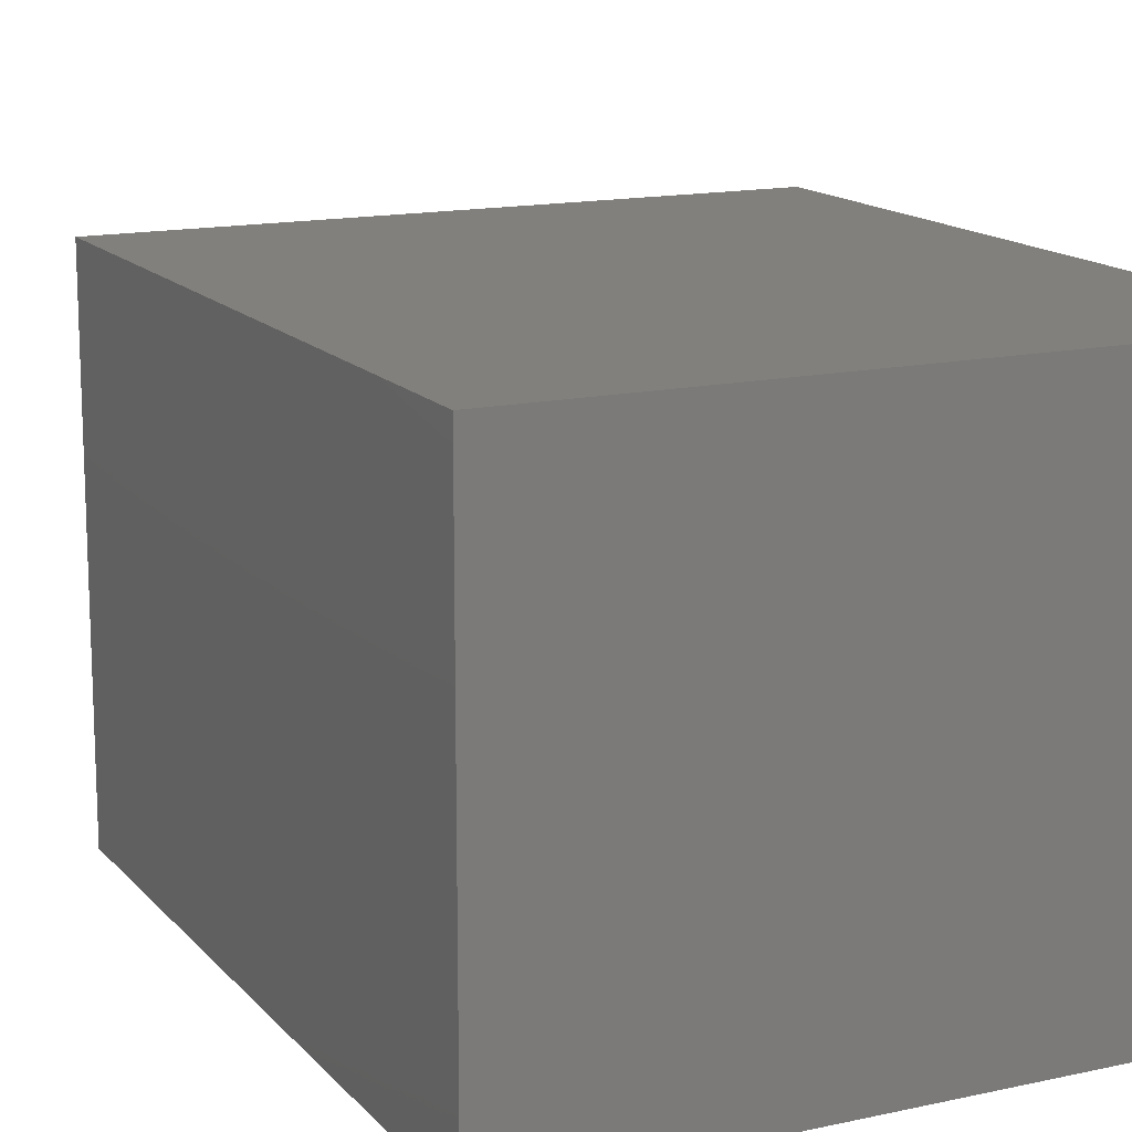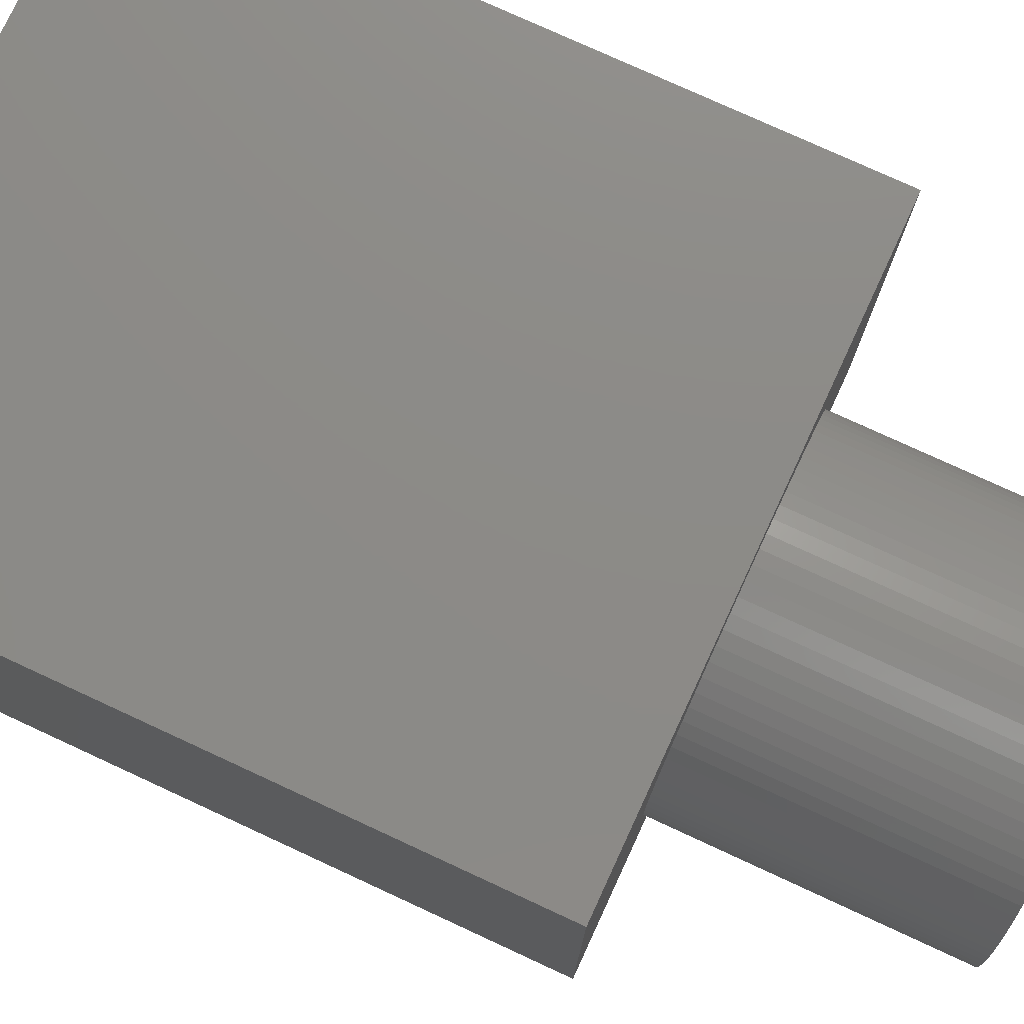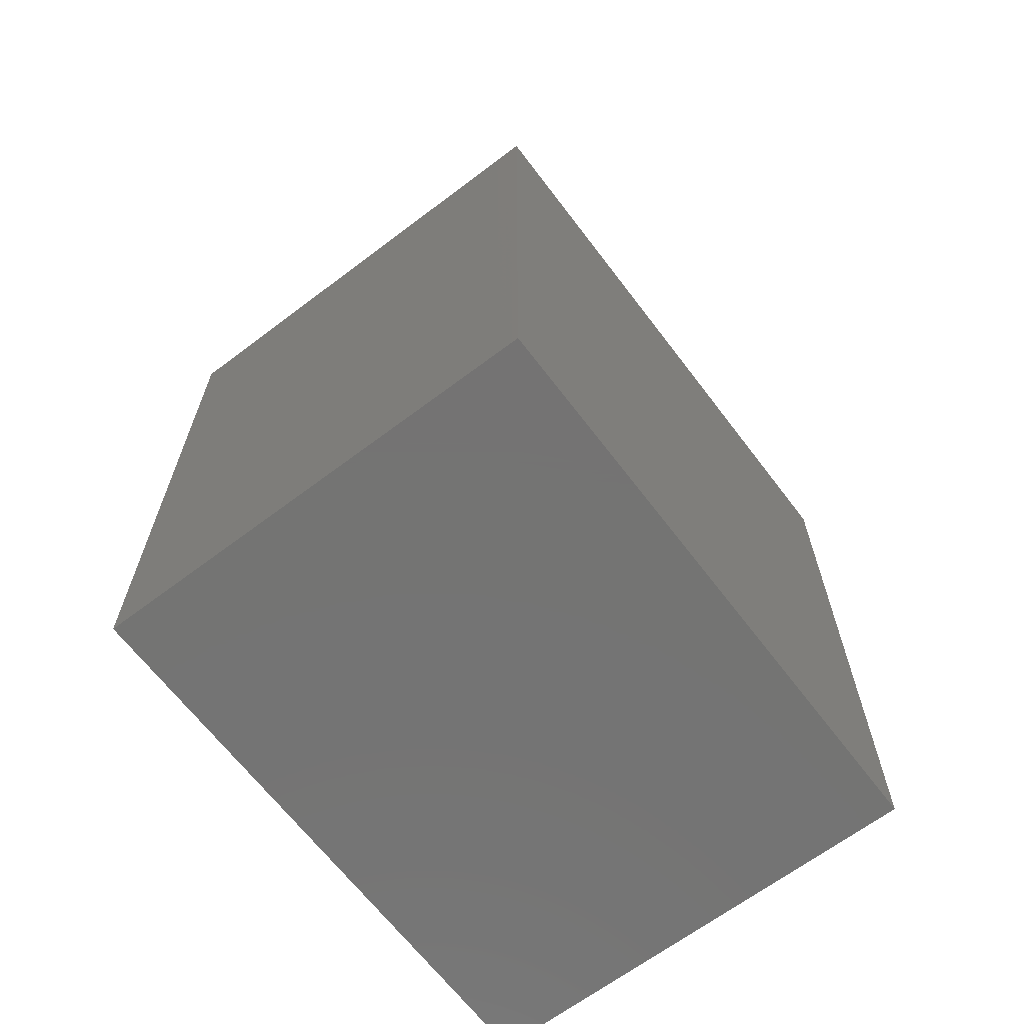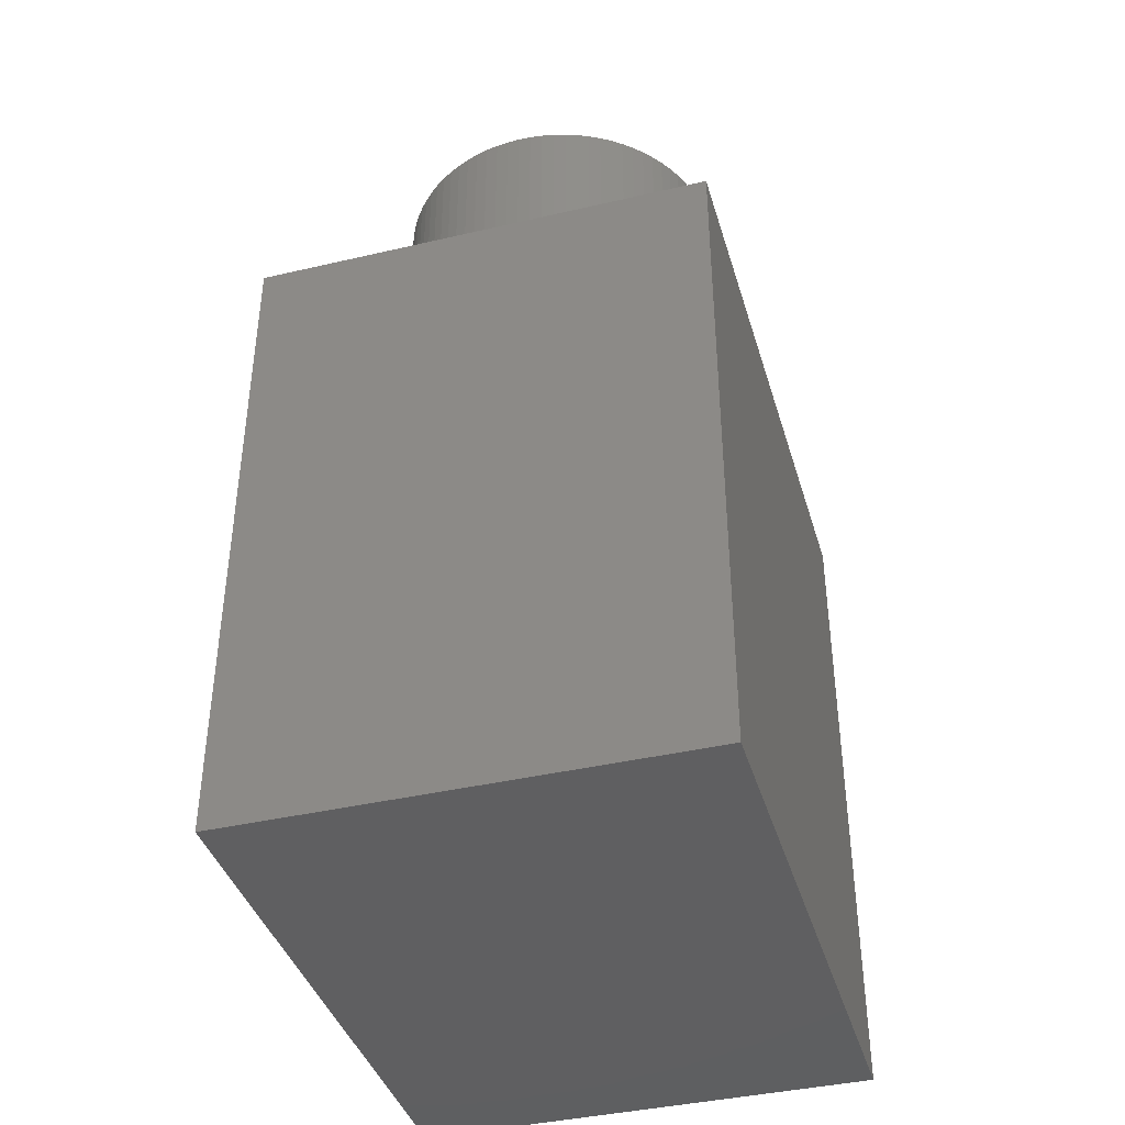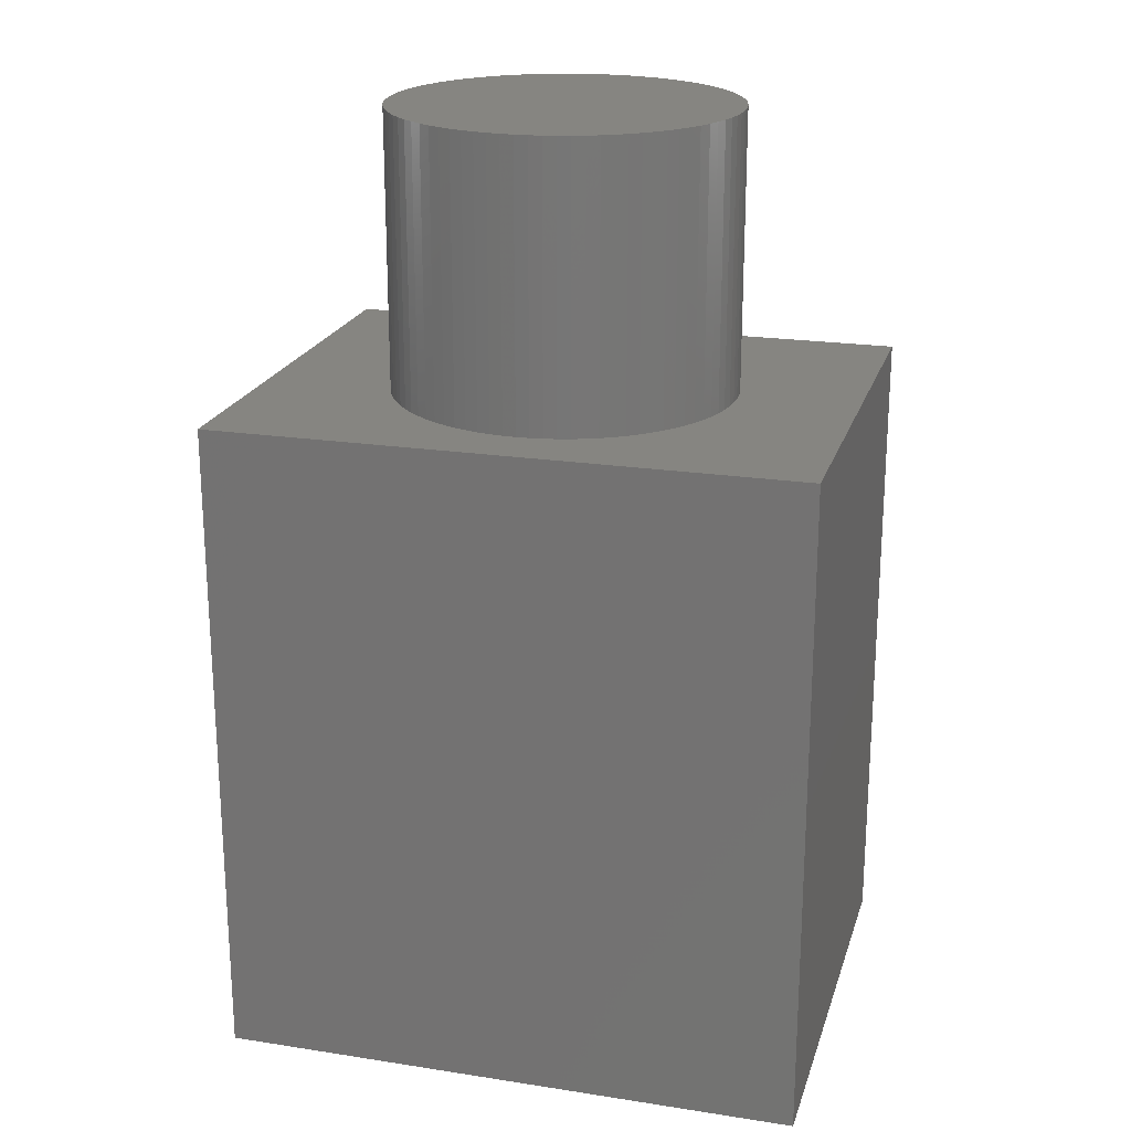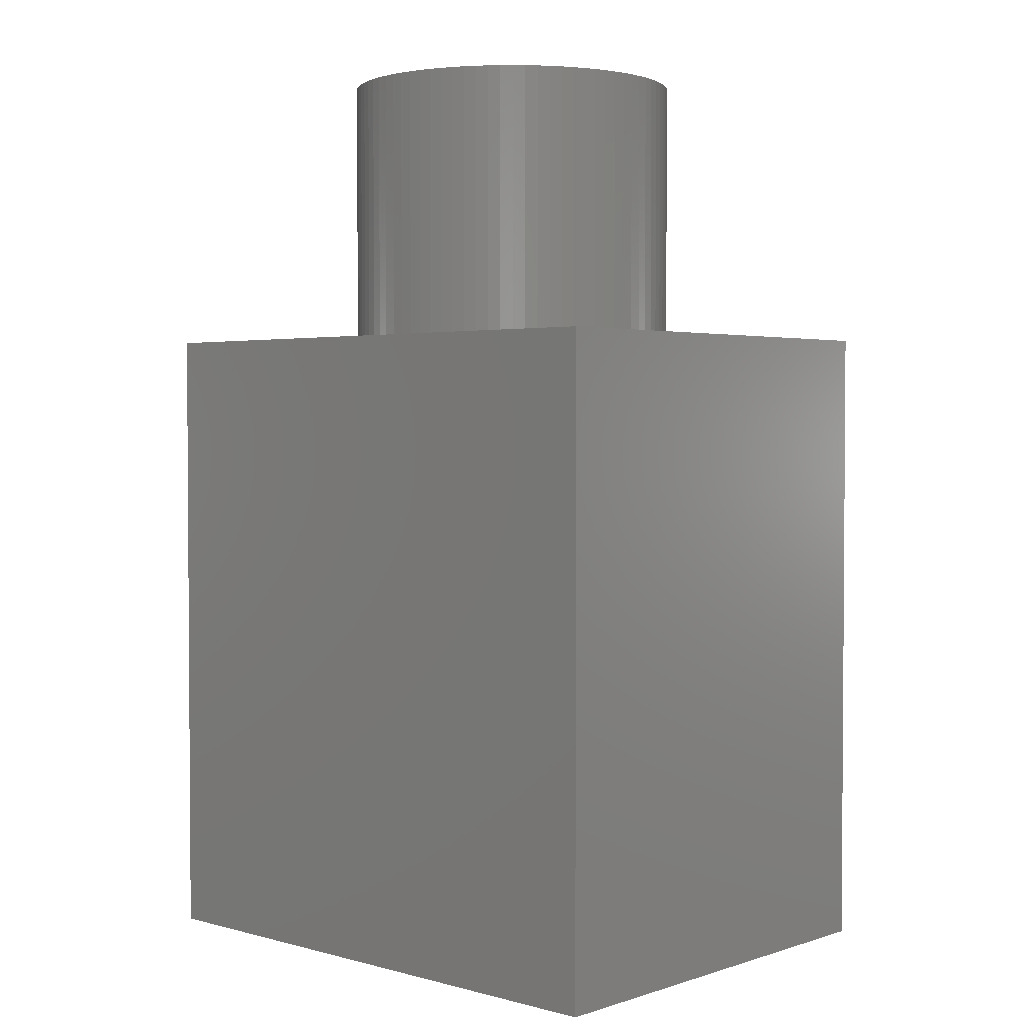
<metadata>
{"format":"stl","ext":"stl","renderer":"f3d","projection":"perspective","resolution":1024,"background":"white","views":[{"elev":14.6,"azim":154.3,"up":"+Y"},{"elev":76.6,"azim":-65.2,"up":"+Y"},{"elev":-65.9,"azim":127.2,"up":"+Z"},{"elev":-39.9,"azim":106.1,"up":"+Z"},{"elev":21.1,"azim":15.4,"up":"+Z"},{"elev":2.4,"azim":-137.4,"up":"+Z"}]}
</metadata>
<code>
# stl→obj: 176 verts, 348 faces
v -5.25 4.1 5.93
v -5.25 4.1 -5.93
v -5.25 -4.1 5.93
v -5.25 -4.1 -5.93
v 5.25 -4.1 -5.93
v 5.25 -4.1 5.93
v -0.6898 3.022 5.93
v -0.9137 2.962 5.93
v -2.109 -2.272 5.93
v -2.272 -2.109 5.93
v 3.065 -0.462 5.93
v 3.022 -0.6898 5.93
v -2.424 -1.933 5.93
v -3.1 -2.374e-15 5.93
v -2.886 1.133 5.93
v -2.793 1.345 5.93
v -1.933 -2.424 5.93
v -2.962 0.9137 5.93
v -3.022 0.6898 5.93
v -2.561 -1.746 5.93
v -3.065 0.462 5.93
v -3.091 0.2317 5.93
v -1.746 -2.561 5.93
v -2.685 1.55 5.93
v 3.091 -0.2317 5.93
v -2.685 -1.55 5.93
v 3.1 0 5.93
v -1.55 -2.685 5.93
v -2.793 -1.345 5.93
v -2.561 1.746 5.93
v -1.345 -2.793 5.93
v -2.886 -1.133 5.93
v -2.424 1.933 5.93
v -1.133 -2.886 5.93
v -2.962 -0.9137 5.93
v -2.272 2.109 5.93
v -0.9137 -2.962 5.93
v -3.022 -0.6898 5.93
v -2.109 2.272 5.93
v -0.6898 -3.022 5.93
v -3.065 -0.462 5.93
v -1.933 2.424 5.93
v -0.462 -3.065 5.93
v -3.091 -0.2317 5.93
v -1.746 2.561 5.93
v -0.2317 -3.091 5.93
v -6.388e-16 -3.1 5.93
v -1.55 2.685 5.93
v 0.2317 -3.091 5.93
v 0.462 -3.065 5.93
v 0.6898 -3.022 5.93
v 0.9137 -2.962 5.93
v 1.133 -2.886 5.93
v 1.345 -2.793 5.93
v 1.55 -2.685 5.93
v 1.746 -2.561 5.93
v 1.933 -2.424 5.93
v 2.109 -2.272 5.93
v 5.25 4.1 5.93
v 3.091 0.2317 5.93
v 2.272 -2.109 5.93
v 3.065 0.462 5.93
v 2.424 -1.933 5.93
v 3.022 0.6898 5.93
v 2.561 -1.746 5.93
v 2.962 0.9137 5.93
v 2.685 -1.55 5.93
v 2.886 1.133 5.93
v 2.793 1.345 5.93
v 2.685 1.55 5.93
v 2.561 1.746 5.93
v 2.793 -1.345 5.93
v 2.424 1.933 5.93
v 2.272 2.109 5.93
v 2.109 2.272 5.93
v 1.933 2.424 5.93
v 1.746 2.561 5.93
v 1.55 2.685 5.93
v 1.345 2.793 5.93
v 1.133 2.886 5.93
v -1.345 2.793 5.93
v 0.9137 2.962 5.93
v 0.6898 3.022 5.93
v 2.886 -1.133 5.93
v 1.204e-16 3.1 5.93
v 0.2317 3.091 5.93
v 0.462 3.065 5.93
v -0.2317 3.091 5.93
v -0.462 3.065 5.93
v -1.133 2.886 5.93
v 2.962 -0.9137 5.93
v 5.25 4.1 -5.93
v 3.1 0 10.93
v 3.091 0.2317 10.93
v 3.065 0.462 10.93
v 3.022 0.6898 10.93
v 2.962 0.9137 10.93
v 2.886 1.133 10.93
v 2.793 1.345 10.93
v 2.685 1.55 10.93
v 2.561 1.746 10.93
v 2.424 1.933 10.93
v 2.272 2.109 10.93
v 2.109 2.272 10.93
v 1.933 2.424 10.93
v 1.746 2.561 10.93
v 1.55 2.685 10.93
v 1.345 2.793 10.93
v 1.133 2.886 10.93
v 0.9137 2.962 10.93
v 0.6898 3.022 10.93
v 0.462 3.065 10.93
v 0.2317 3.091 10.93
v 1.204e-16 3.1 10.93
v -0.2317 3.091 10.93
v -0.462 3.065 10.93
v -0.6898 3.022 10.93
v -0.9137 2.962 10.93
v -1.133 2.886 10.93
v -1.345 2.793 10.93
v -1.55 2.685 10.93
v -1.746 2.561 10.93
v -1.933 2.424 10.93
v -2.109 2.272 10.93
v -2.272 2.109 10.93
v -2.424 1.933 10.93
v -2.561 1.746 10.93
v -2.685 1.55 10.93
v -2.793 1.345 10.93
v -2.886 1.133 10.93
v -2.962 0.9137 10.93
v -3.022 0.6898 10.93
v -3.065 0.462 10.93
v -3.091 0.2317 10.93
v -3.1 -2.374e-15 10.93
v -3.091 -0.2317 10.93
v -3.065 -0.462 10.93
v -3.022 -0.6898 10.93
v -2.962 -0.9137 10.93
v -2.886 -1.133 10.93
v -2.793 -1.345 10.93
v -2.685 -1.55 10.93
v -2.561 -1.746 10.93
v -2.424 -1.933 10.93
v -2.272 -2.109 10.93
v -2.109 -2.272 10.93
v -1.933 -2.424 10.93
v -1.746 -2.561 10.93
v -1.55 -2.685 10.93
v -1.345 -2.793 10.93
v -1.133 -2.886 10.93
v -0.9137 -2.962 10.93
v -0.6898 -3.022 10.93
v -0.462 -3.065 10.93
v -0.2317 -3.091 10.93
v -6.388e-16 -3.1 10.93
v 0.2317 -3.091 10.93
v 0.462 -3.065 10.93
v 0.6898 -3.022 10.93
v 0.9137 -2.962 10.93
v 1.133 -2.886 10.93
v 1.345 -2.793 10.93
v 1.55 -2.685 10.93
v 1.746 -2.561 10.93
v 1.933 -2.424 10.93
v 2.109 -2.272 10.93
v 2.272 -2.109 10.93
v 2.424 -1.933 10.93
v 2.561 -1.746 10.93
v 2.685 -1.55 10.93
v 2.793 -1.345 10.93
v 2.886 -1.133 10.93
v 2.962 -0.9137 10.93
v 3.022 -0.6898 10.93
v 3.065 -0.462 10.93
v 3.091 -0.2317 10.93
f 1 2 3
f 2 4 3
f 4 5 3
f 3 5 6
f 7 1 8
f 9 10 3
f 11 12 6
f 13 3 10
f 1 3 14
f 1 15 16
f 17 9 3
f 1 18 15
f 1 19 18
f 20 3 13
f 1 21 19
f 1 22 21
f 1 14 22
f 23 17 3
f 24 1 16
f 25 11 6
f 26 3 20
f 27 25 6
f 28 23 3
f 29 3 26
f 30 1 24
f 31 28 3
f 32 3 29
f 33 1 30
f 34 31 3
f 35 3 32
f 36 1 33
f 37 34 3
f 38 3 35
f 39 1 36
f 40 37 3
f 41 3 38
f 42 1 39
f 43 40 3
f 44 3 41
f 45 1 42
f 46 43 3
f 14 3 44
f 47 46 3
f 48 1 45
f 6 47 3
f 6 49 47
f 6 50 49
f 6 51 50
f 6 52 51
f 6 53 52
f 6 54 53
f 6 55 54
f 6 56 55
f 6 57 56
f 6 58 57
f 59 60 27
f 6 61 58
f 59 62 60
f 6 63 61
f 59 64 62
f 6 65 63
f 59 66 64
f 6 67 65
f 59 68 66
f 59 69 68
f 59 70 69
f 59 71 70
f 72 67 6
f 59 73 71
f 59 74 73
f 59 75 74
f 59 76 75
f 59 77 76
f 59 27 6
f 59 78 77
f 59 79 78
f 59 80 79
f 81 1 48
f 59 82 80
f 59 83 82
f 84 72 6
f 59 1 85
f 59 85 86
f 59 86 87
f 59 87 83
f 85 1 88
f 88 1 89
f 89 1 7
f 90 1 81
f 91 84 6
f 8 1 90
f 12 91 6
f 1 92 2
f 59 92 1
f 4 2 5
f 5 2 92
f 6 92 59
f 6 5 92
f 93 27 60
f 94 93 60
f 94 60 62
f 95 94 62
f 96 95 62
f 96 62 64
f 96 64 66
f 97 96 66
f 98 97 68
f 99 98 68
f 97 66 68
f 100 99 69
f 99 68 69
f 100 69 70
f 101 100 70
f 101 70 71
f 102 101 71
f 102 71 73
f 102 73 74
f 103 102 74
f 104 103 74
f 104 74 75
f 105 104 75
f 105 75 76
f 106 105 76
f 106 76 77
f 106 77 78
f 107 106 78
f 107 78 79
f 108 107 79
f 109 108 80
f 110 109 80
f 108 79 80
f 110 80 82
f 111 110 83
f 110 82 83
f 112 111 87
f 113 112 87
f 111 83 87
f 113 87 86
f 114 113 85
f 113 86 85
f 115 114 88
f 114 85 88
f 116 115 89
f 117 116 89
f 115 88 89
f 117 89 7
f 118 117 8
f 117 7 8
f 119 118 90
f 118 8 90
f 120 119 81
f 119 90 81
f 121 120 48
f 122 121 48
f 120 81 48
f 122 48 45
f 123 122 42
f 122 45 42
f 124 123 39
f 123 42 39
f 124 39 36
f 125 124 36
f 125 36 33
f 126 125 33
f 126 33 30
f 127 126 30
f 127 30 24
f 128 127 24
f 128 24 16
f 129 128 16
f 130 129 16
f 130 16 15
f 131 130 18
f 132 131 18
f 130 15 18
f 133 132 19
f 132 18 19
f 133 19 21
f 134 133 22
f 133 21 22
f 135 134 14
f 134 22 14
f 136 135 44
f 135 14 44
f 137 136 41
f 138 137 41
f 136 44 41
f 138 41 38
f 139 138 35
f 138 38 35
f 140 139 32
f 139 35 32
f 141 140 29
f 140 32 29
f 142 141 26
f 141 29 26
f 143 142 20
f 142 26 20
f 144 143 13
f 145 144 13
f 143 20 13
f 145 13 10
f 146 145 9
f 145 10 9
f 147 146 17
f 148 147 17
f 146 9 17
f 148 17 23
f 149 148 28
f 148 23 28
f 150 149 31
f 149 28 31
f 150 31 34
f 151 150 34
f 151 34 37
f 152 151 37
f 152 37 40
f 153 152 40
f 153 40 43
f 154 153 43
f 155 154 43
f 155 43 46
f 155 46 47
f 156 155 47
f 156 47 49
f 157 156 49
f 157 49 50
f 158 157 50
f 158 50 51
f 159 158 51
f 160 159 51
f 160 51 52
f 160 52 53
f 161 160 53
f 161 53 54
f 162 161 54
f 162 54 55
f 163 162 55
f 163 55 56
f 164 163 56
f 165 164 57
f 164 56 57
f 166 165 58
f 167 166 58
f 165 57 58
f 167 58 61
f 168 167 63
f 167 61 63
f 169 168 65
f 168 63 65
f 170 169 67
f 169 65 67
f 171 170 72
f 172 171 72
f 170 67 72
f 172 72 84
f 173 172 91
f 172 84 91
f 174 173 12
f 173 91 12
f 175 174 11
f 174 12 11
f 175 11 25
f 176 175 25
f 93 176 25
f 93 25 27
f 112 114 115
f 136 112 133
f 98 99 100
f 112 115 133
f 115 116 133
f 134 135 133
f 135 136 133
f 133 116 117
f 165 166 164
f 166 167 164
f 132 133 131
f 167 168 164
f 148 149 147
f 149 150 147
f 94 95 102
f 97 98 102
f 100 101 102
f 118 119 120
f 176 94 102
f 95 97 102
f 98 100 102
f 169 170 171
f 131 133 129
f 130 131 129
f 163 164 162
f 118 120 121
f 133 117 127
f 117 118 127
f 145 146 144
f 169 171 173
f 129 133 127
f 146 147 144
f 128 129 127
f 168 169 173
f 171 172 173
f 102 103 105
f 103 104 105
f 164 168 173
f 121 122 123
f 127 118 123
f 118 121 123
f 161 162 160
f 162 164 160
f 125 126 124
f 126 127 124
f 127 123 124
f 173 174 175
f 142 143 141
f 143 144 141
f 173 175 176
f 160 164 157
f 164 173 157
f 158 159 157
f 159 160 157
f 107 108 109
f 140 141 139
f 157 173 155
f 141 144 139
f 156 157 155
f 105 106 110
f 106 107 110
f 176 93 94
f 107 109 110
f 150 155 138
f 147 150 138
f 144 147 138
f 139 144 138
f 154 155 153
f 173 176 112
f 110 111 112
f 176 102 112
f 95 96 97
f 102 105 112
f 105 110 112
f 155 173 136
f 137 138 136
f 173 112 136
f 138 155 136
f 112 113 114
f 153 155 150
f 151 152 150
f 152 153 150

</code>
